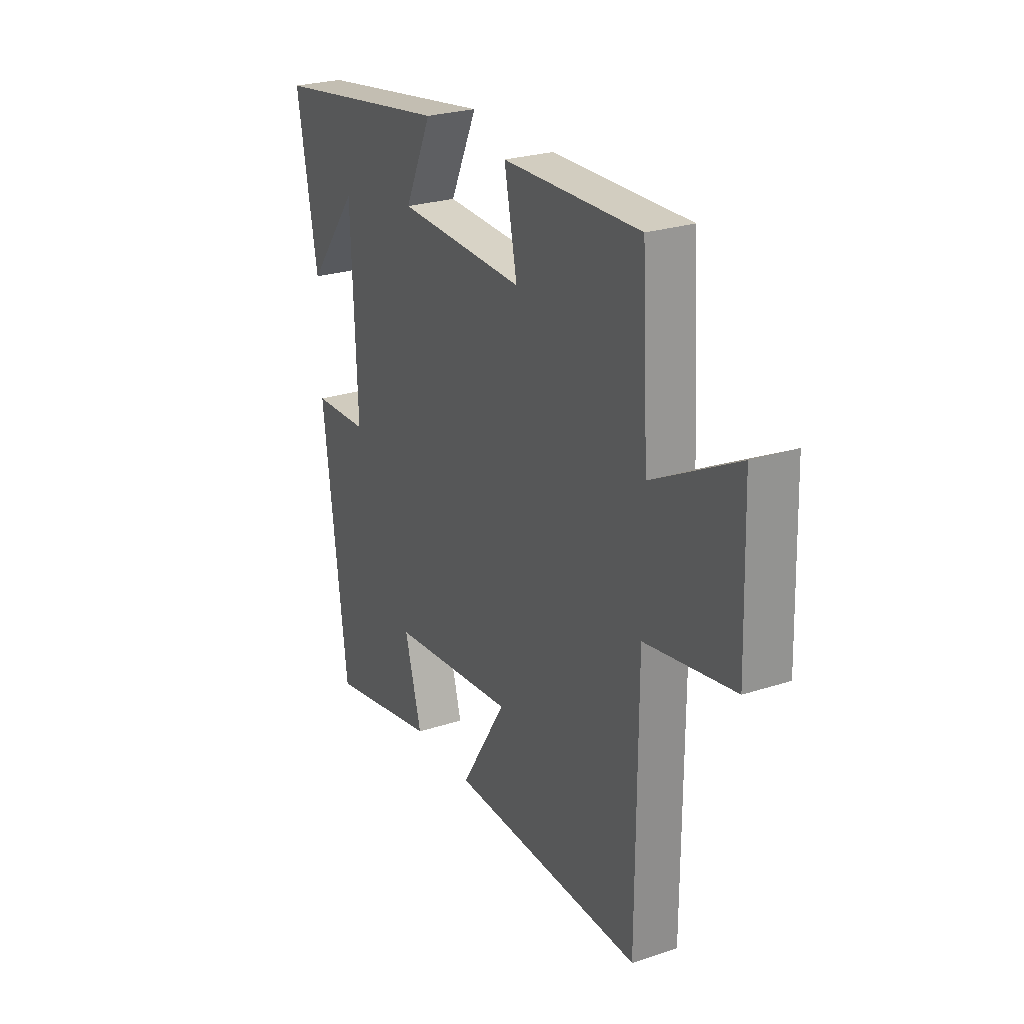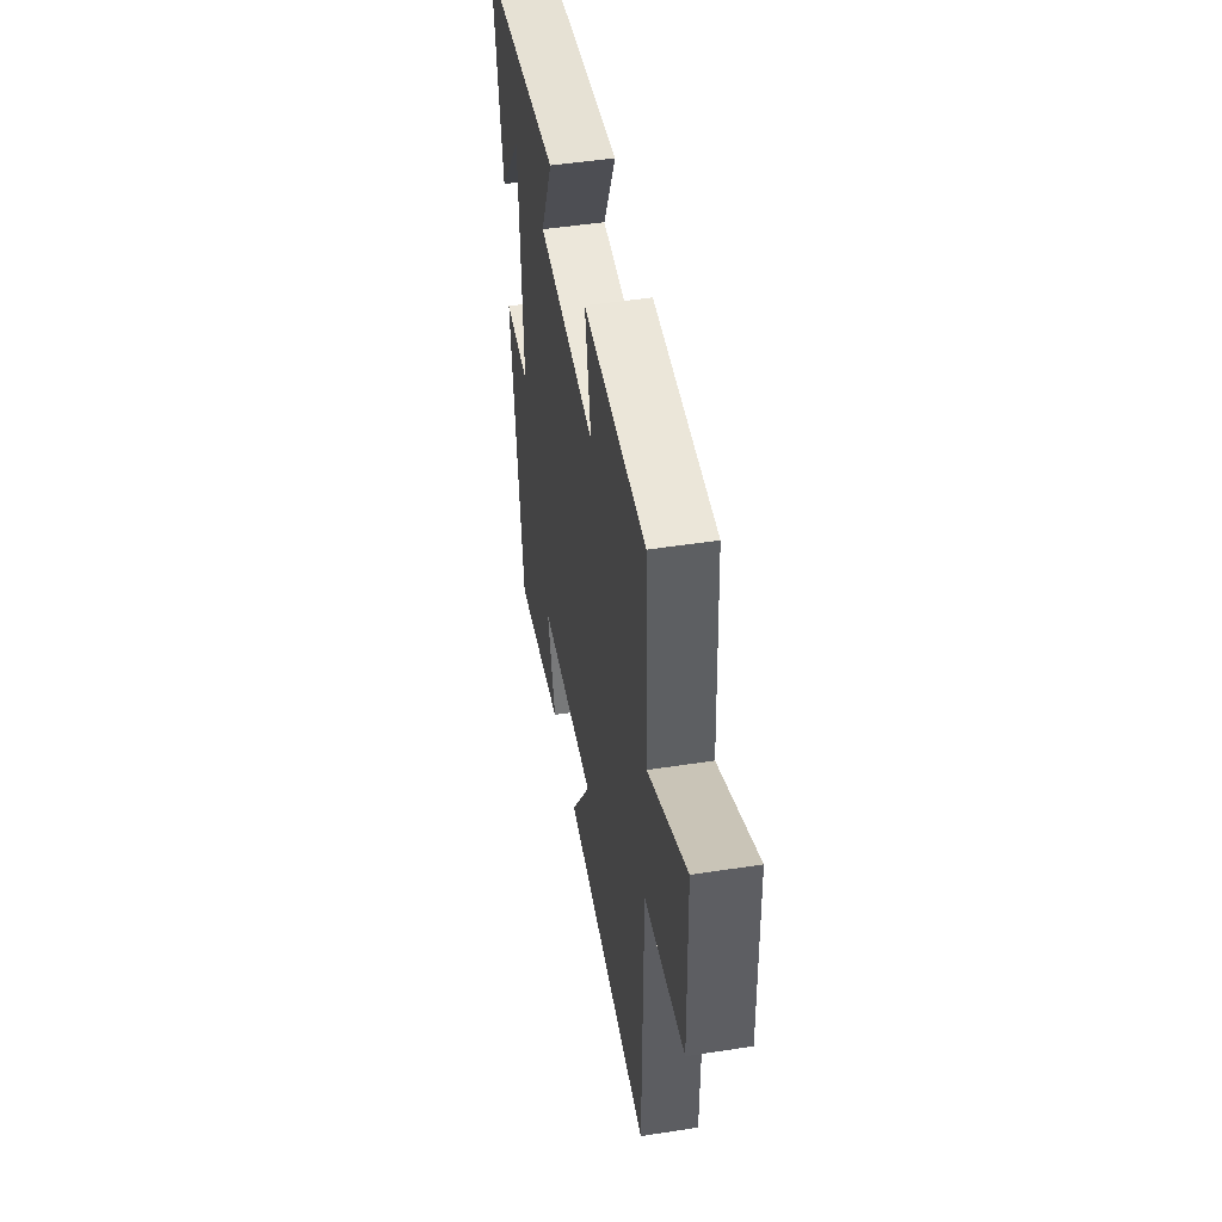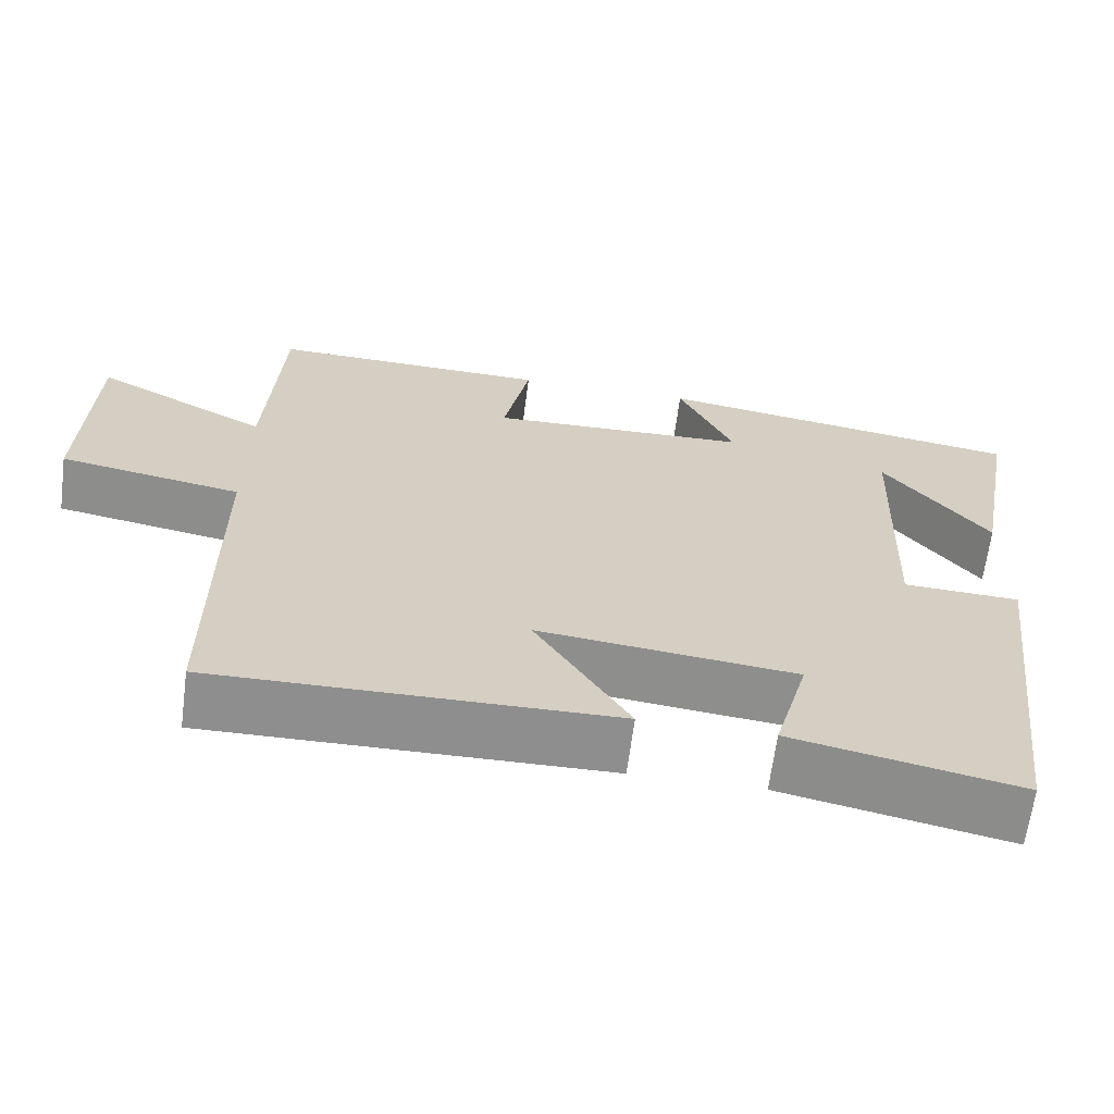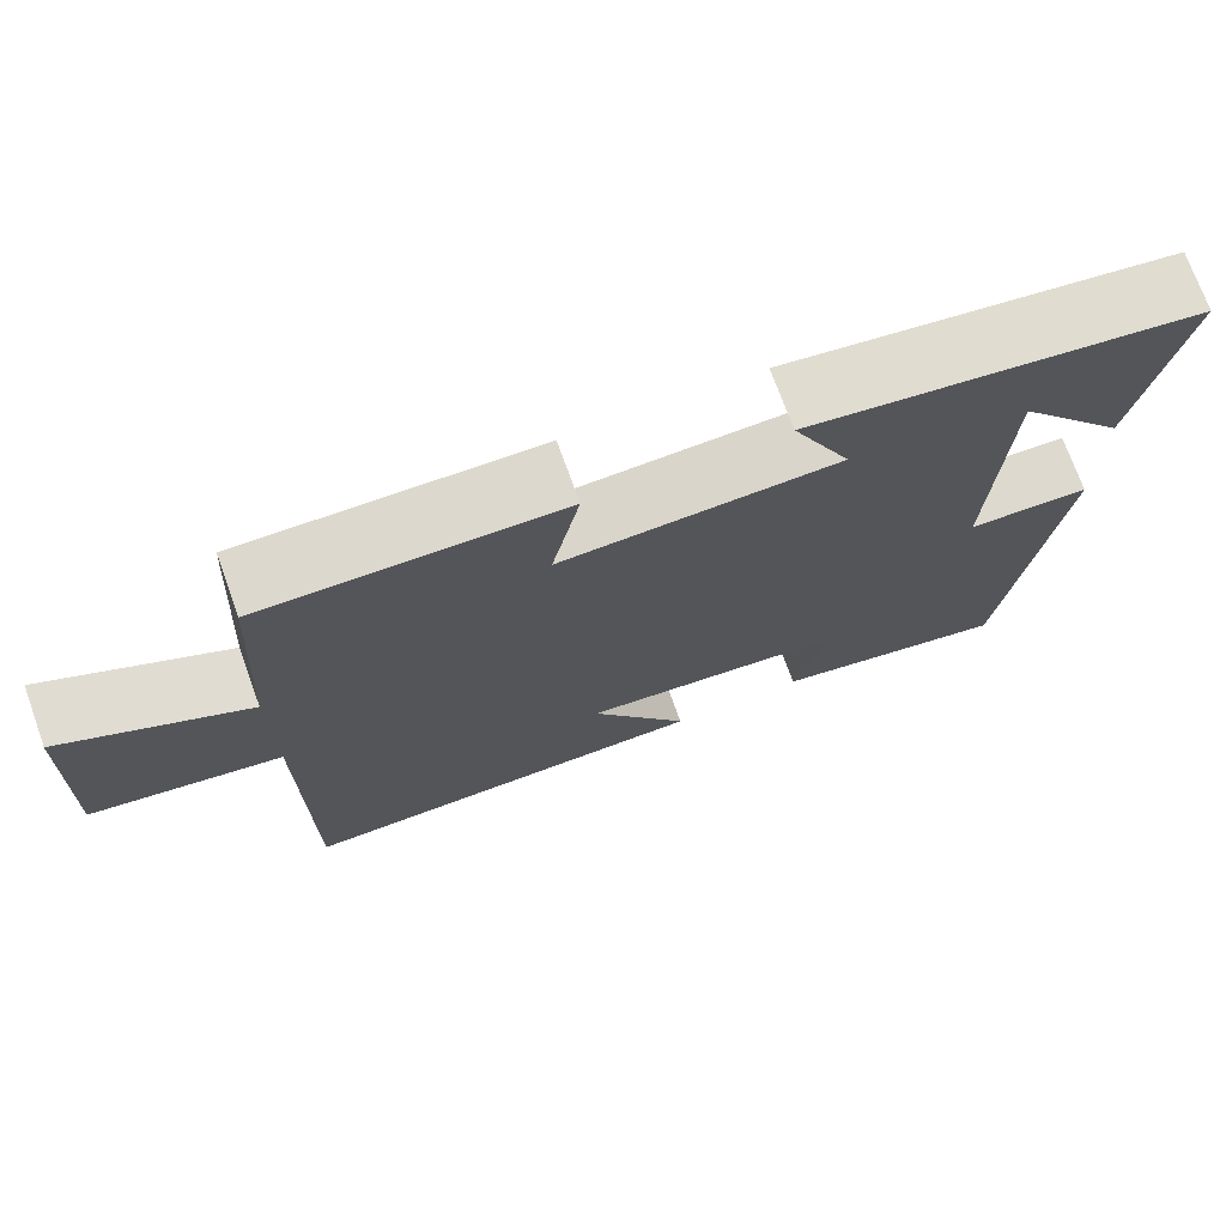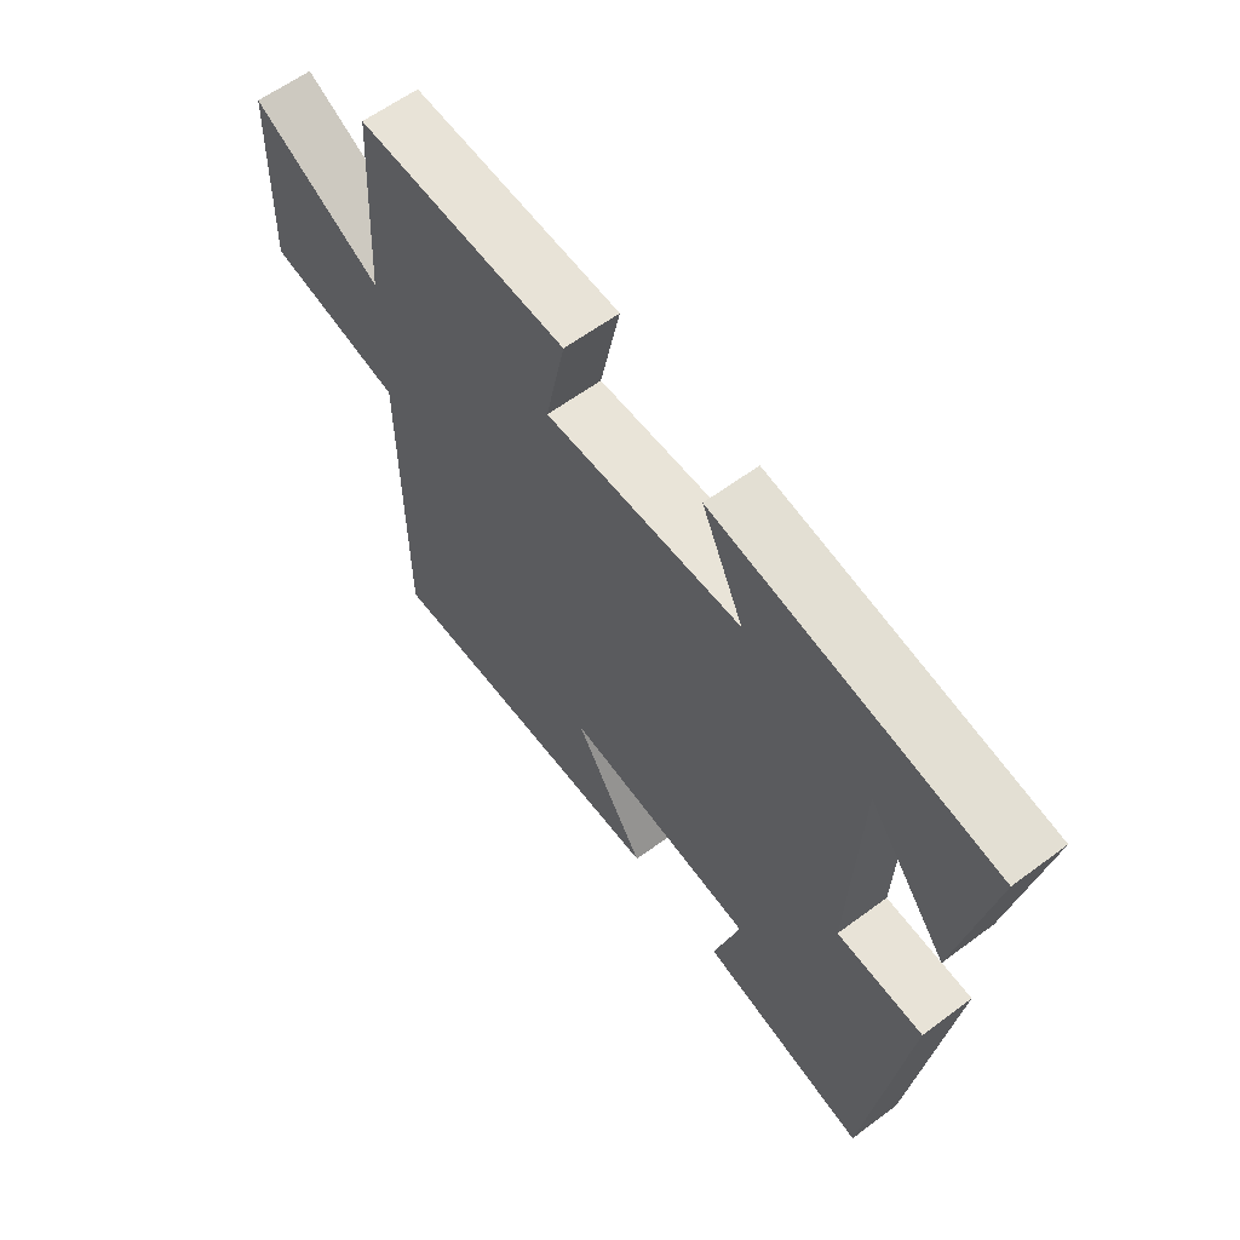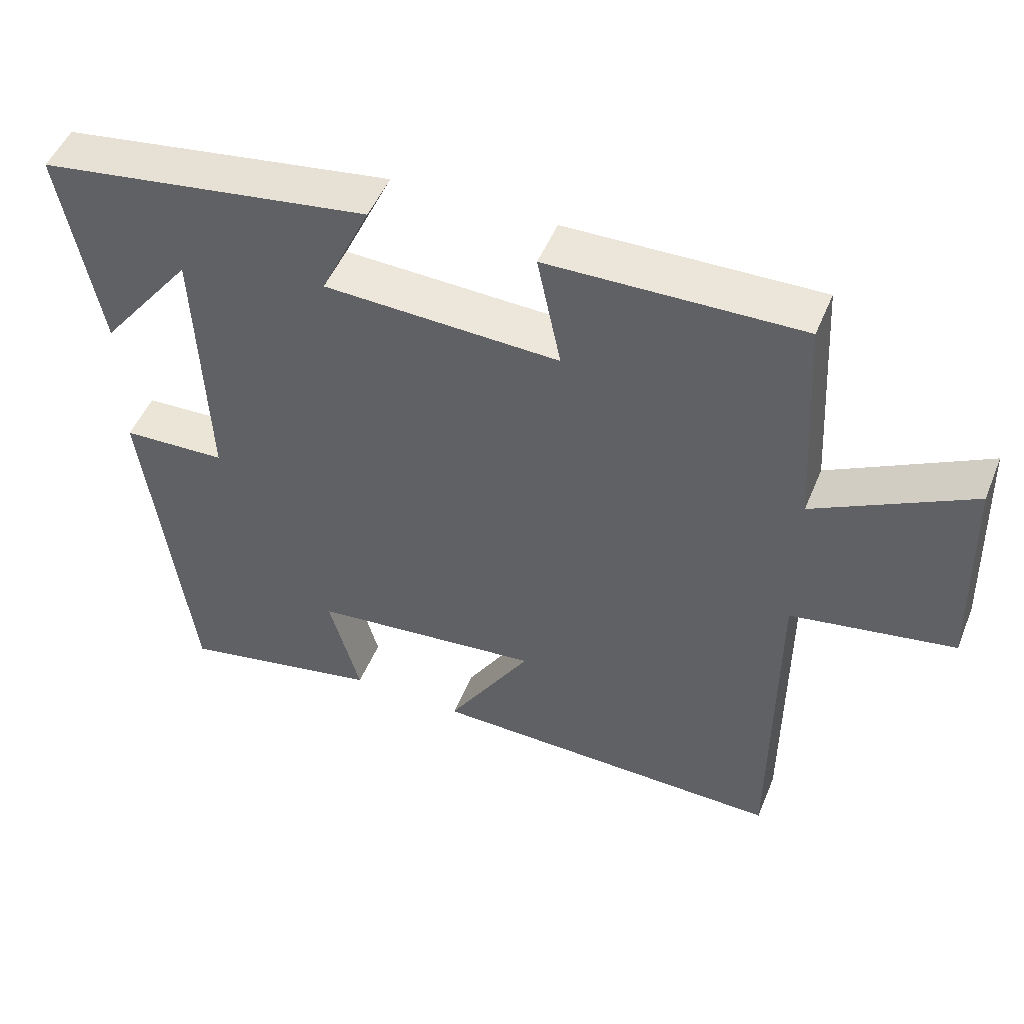
<metadata>
{"format":"obj","ext":"obj","renderer":"f3d","projection":"perspective","resolution":1024,"background":"white","views":[{"elev":25.7,"azim":-117.6,"up":"+Z"},{"elev":48.5,"azim":-99.8,"up":"+Z"},{"elev":-65.0,"azim":-7.4,"up":"+Z"},{"elev":73.0,"azim":-19.9,"up":"+Z"},{"elev":61.0,"azim":52.9,"up":"+Z"},{"elev":49.7,"azim":-158.1,"up":"+Z"}]}
</metadata>
<code>
v 0.438 0.07 -0.558
v 0.156 0.07 -0.5
v 0.199 0.07 -0.345
v -0.121 0.07 -0.311
v -0.004 0.07 -0.5
v -0.499 0.07 -0.509
v -0.5 0.07 -0.019
v -0.726 0.07 0.021
v -0.716 0.07 0.315
v -0.5 0.07 0.201
v -0.482 0.07 0.508
v -0.133 0.07 0.5
v -0.166 0.07 0.341
v 0.16 0.07 0.353
v 0.091 0.07 0.5
v 0.553 0.07 0.43
v 0.5 0.07 0.14
v 0.369 0.07 0.308
v 0.355 0.07 -0.06
v 0.5 0.07 -0.066
v 0.438 0 -0.558
v 0.156 0 -0.5
v 0.199 0 -0.345
v -0.121 0 -0.311
v -0.004 0 -0.5
v -0.499 0 -0.509
v -0.5 0 -0.019
v -0.726 0 0.021
v -0.716 0 0.315
v -0.5 0 0.201
v -0.482 0 0.508
v -0.133 0 0.5
v -0.166 0 0.341
v 0.16 0 0.353
v 0.091 0 0.5
v 0.553 0 0.43
v 0.5 0 0.14
v 0.369 0 0.308
v 0.355 0 -0.06
v 0.5 0 -0.066
f 1 2 3
f 20 1 3
f 19 20 3
f 18 19 3 4
f 16 17 18
f 14 15 16 18
f 13 14 18 4
f 10 11 12 13
f 10 13 4
f 7 8 9 10
f 6 7 10
f 5 6 10
f 4 5 10
f 23 22 21
f 23 21 40
f 23 40 39
f 24 23 39 38
f 38 37 36
f 38 36 35 34
f 24 38 34 33
f 33 32 31 30
f 24 33 30
f 30 29 28 27
f 30 27 26
f 30 26 25
f 30 25 24
f 1 21 22 2
f 2 22 23 3
f 3 23 24 4
f 4 24 25 5
f 5 25 26 6
f 6 26 27 7
f 7 27 28 8
f 8 28 29 9
f 9 29 30 10
f 10 30 31 11
f 11 31 32 12
f 12 32 33 13
f 13 33 34 14
f 14 34 35 15
f 15 35 36 16
f 16 36 37 17
f 17 37 38 18
f 18 38 39 19
f 19 39 40 20
f 20 40 21 1

</code>
